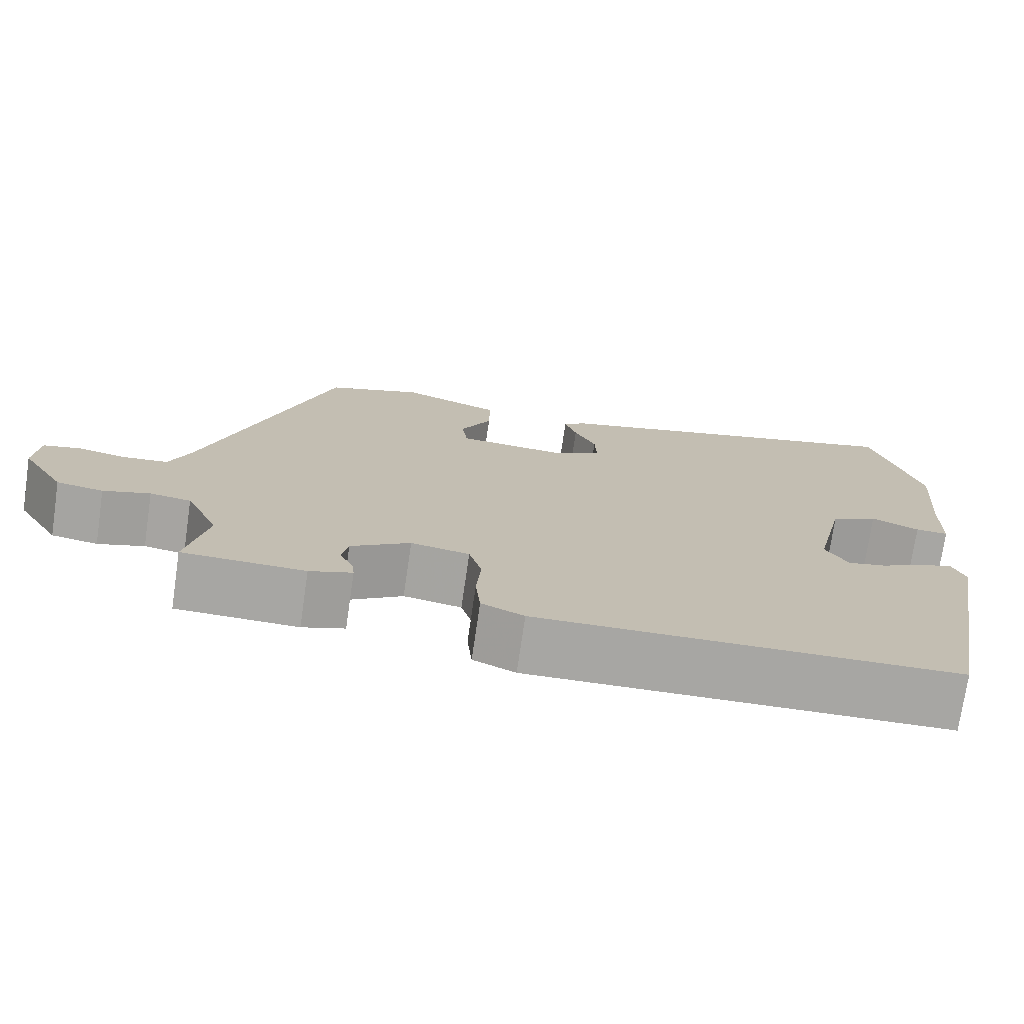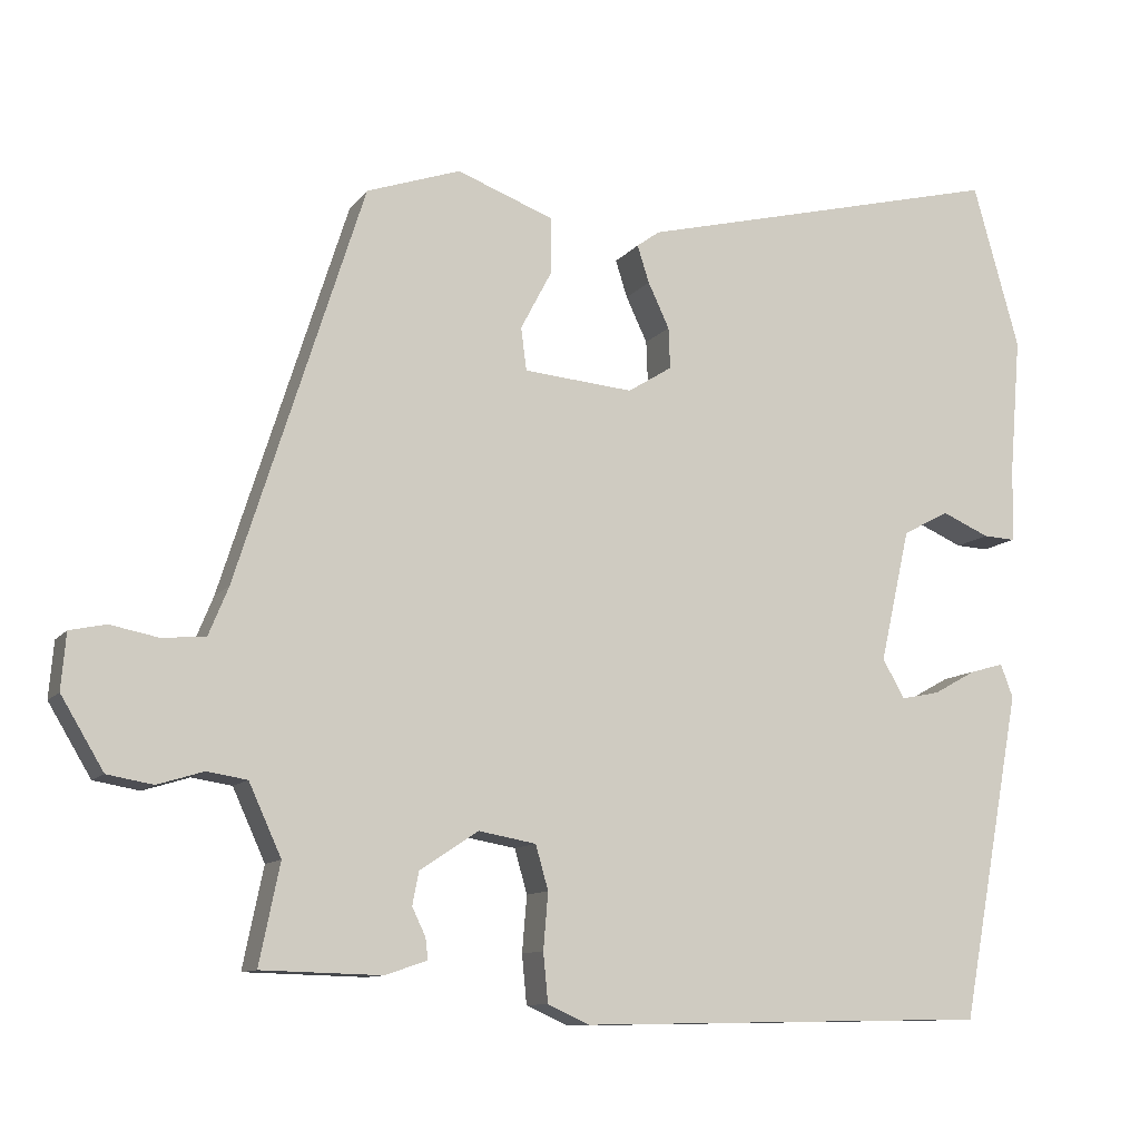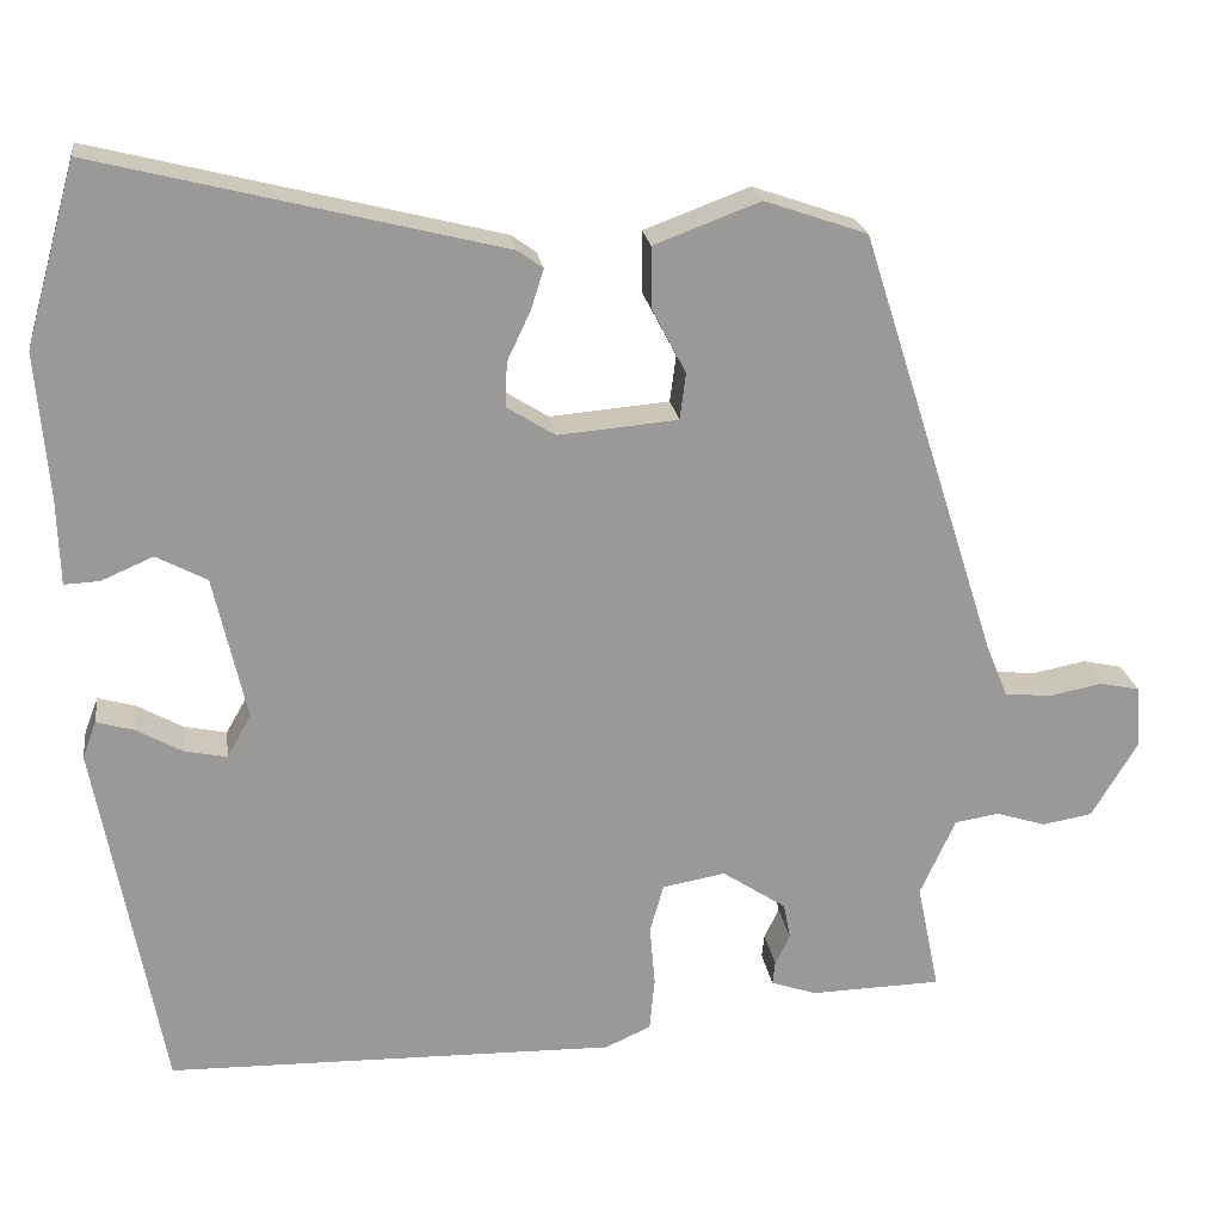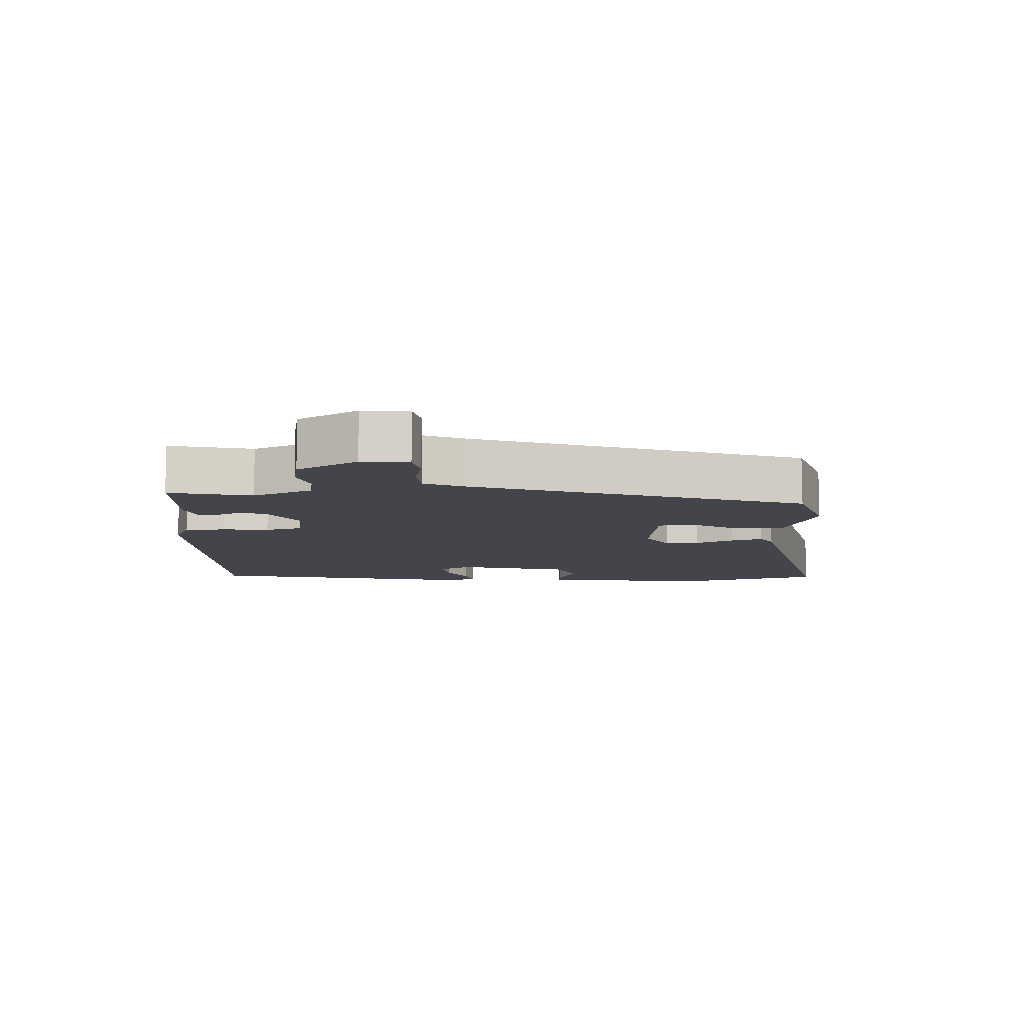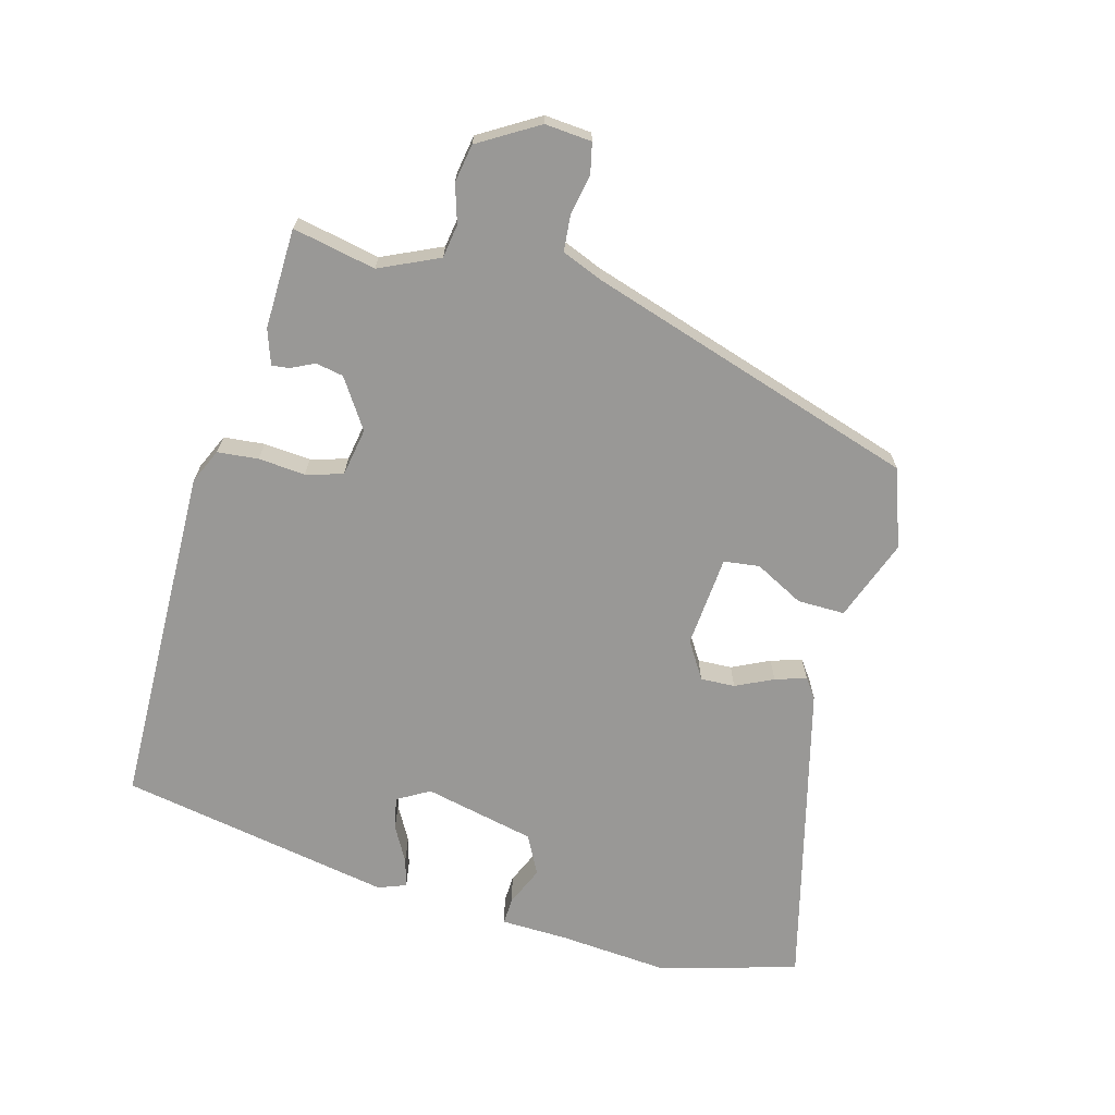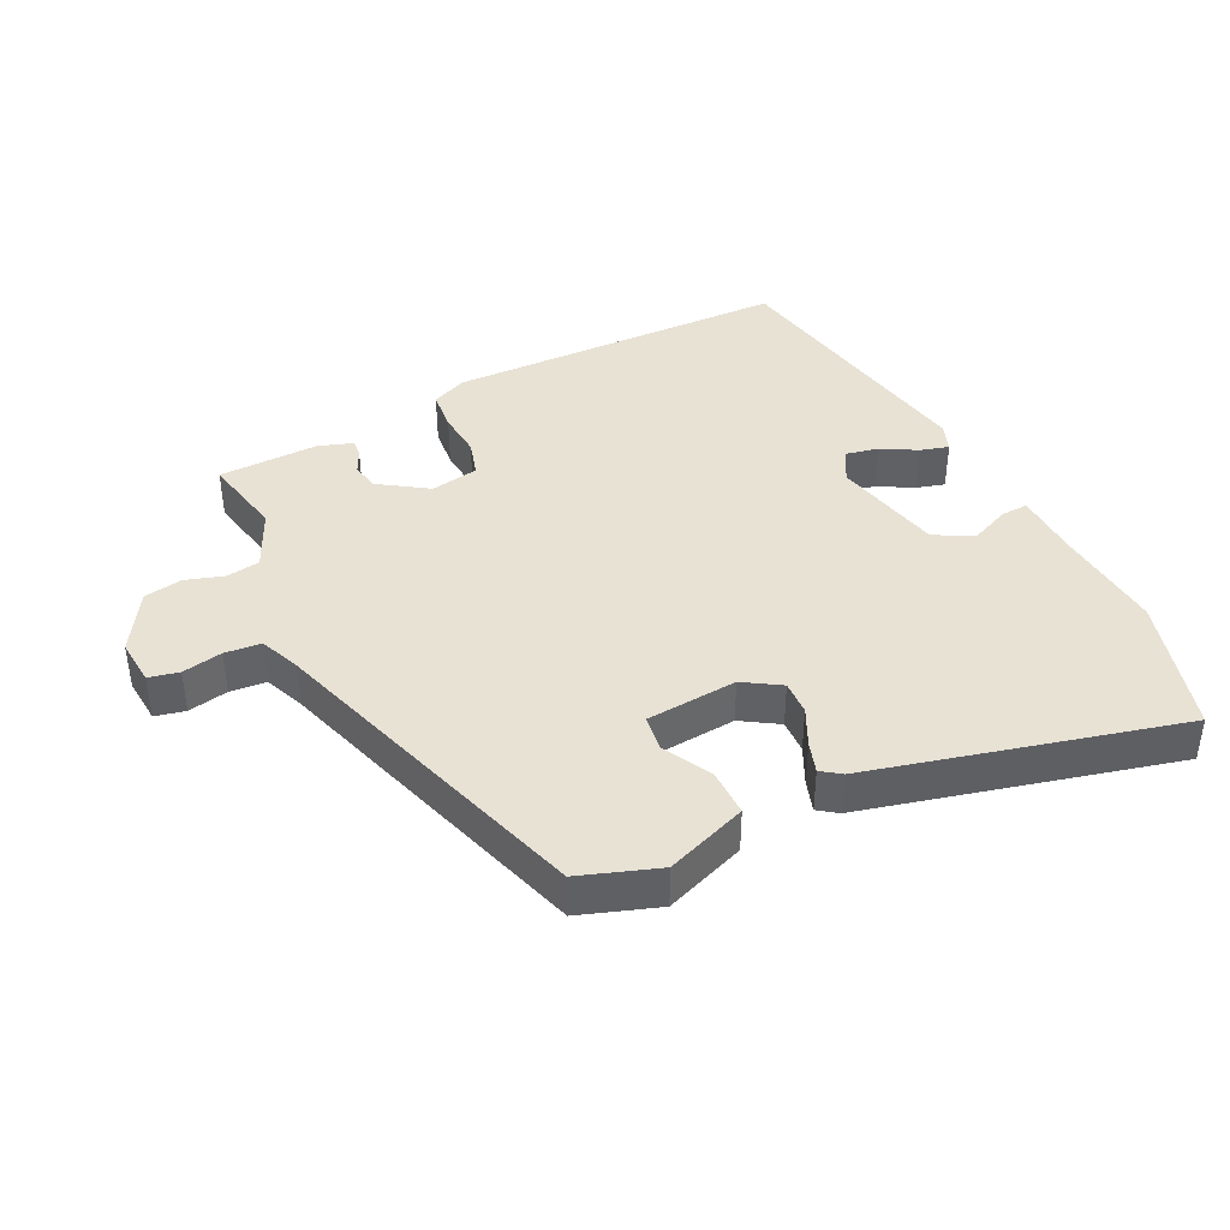
<metadata>
{"format":"obj","ext":"obj","renderer":"f3d","projection":"perspective","resolution":1024,"background":"white","views":[{"elev":-74.2,"azim":-8.3,"up":"+Z"},{"elev":-10.7,"azim":-22.2,"up":"+Z"},{"elev":21.5,"azim":172.1,"up":"+Z"},{"elev":-9.3,"azim":-88.7,"up":"+Y"},{"elev":-68.6,"azim":-105.2,"up":"+Y"},{"elev":40.7,"azim":-26.0,"up":"+Y"}]}
</metadata>
<code>
v -0.503 0.07 -0.451
v -0.477 0.07 -0.325
v -0.518 0.07 -0.235
v -0.569 0.07 -0.227
v -0.627 0.07 -0.245
v -0.685 0.07 -0.235
v -0.739 0.07 -0.145
v -0.733 0.07 -0.074
v -0.687 0.07 -0.064
v -0.626 0.07 -0.076
v -0.571 0.07 -0.071
v -0.546 0.07 -0.01
v -0.386 0.07 0.491
v -0.267 0.07 0.532
v -0.144 0.07 0.486
v -0.145 0.07 0.414
v -0.184 0.07 0.34
v -0.177 0.07 0.286
v -0.038 0.07 0.274
v 0.018 0.07 0.309
v 0.016 0.07 0.361
v -0.011 0.07 0.418
v -0.026 0.07 0.465
v 0.003 0.07 0.486
v 0.471 0.07 0.603
v 0.53 0.07 0.394
v 0.516 0.07 0.226
v 0.513 0.07 0.125
v 0.472 0.07 0.127
v 0.412 0.07 0.153
v 0.353 0.07 0.122
v 0.315 0.07 -0.046
v 0.343 0.07 -0.095
v 0.392 0.07 -0.085
v 0.446 0.07 -0.055
v 0.489 0.07 -0.043
v 0.505 0.07 -0.085
v 0.428 0.07 -0.5
v -0.094 0.07 -0.51
v -0.147 0.07 -0.486
v -0.153 0.07 -0.424
v -0.147 0.07 -0.353
v -0.163 0.07 -0.297
v -0.236 0.07 -0.284
v -0.31 0.07 -0.333
v -0.318 0.07 -0.375
v -0.301 0.07 -0.41
v -0.298 0.07 -0.437
v -0.351 0.07 -0.455
v -0.503 0 -0.451
v -0.477 0 -0.325
v -0.518 0 -0.235
v -0.569 0 -0.227
v -0.627 0 -0.245
v -0.685 0 -0.235
v -0.739 0 -0.145
v -0.733 0 -0.074
v -0.687 0 -0.064
v -0.626 0 -0.076
v -0.571 0 -0.071
v -0.546 0 -0.01
v -0.386 0 0.491
v -0.267 0 0.532
v -0.144 0 0.486
v -0.145 0 0.414
v -0.184 0 0.34
v -0.177 0 0.286
v -0.038 0 0.274
v 0.018 0 0.309
v 0.016 0 0.361
v -0.011 0 0.418
v -0.026 0 0.465
v 0.003 0 0.486
v 0.471 0 0.603
v 0.53 0 0.394
v 0.516 0 0.226
v 0.513 0 0.125
v 0.472 0 0.127
v 0.412 0 0.153
v 0.353 0 0.122
v 0.315 0 -0.046
v 0.343 0 -0.095
v 0.392 0 -0.085
v 0.446 0 -0.055
v 0.489 0 -0.043
v 0.505 0 -0.085
v 0.428 0 -0.5
v -0.094 0 -0.51
v -0.147 0 -0.486
v -0.153 0 -0.424
v -0.147 0 -0.353
v -0.163 0 -0.297
v -0.236 0 -0.284
v -0.31 0 -0.333
v -0.318 0 -0.375
v -0.301 0 -0.41
v -0.298 0 -0.437
v -0.351 0 -0.455
f 46 47 48 49
f 45 46 49 1
f 44 45 1 2
f 39 40 41 42
f 39 42 43
f 38 39 43
f 37 38 43
f 34 35 36 37
f 33 34 37 43
f 32 33 43 44
f 27 28 29 30
f 27 30 31
f 26 27 31
f 25 26 31
f 24 25 31
f 21 22 23 24
f 21 24 31 32
f 14 15 16 17
f 12 13 14 17
f 11 12 17 18
f 7 8 9 10
f 7 10 11
f 4 5 6 7
f 3 4 7 11
f 20 21 32
f 19 20 32 44
f 11 18 19 44
f 2 3 11 44
f 98 97 96 95
f 50 98 95 94
f 51 50 94 93
f 91 90 89 88
f 92 91 88
f 92 88 87
f 92 87 86
f 86 85 84 83
f 92 86 83 82
f 93 92 82 81
f 79 78 77 76
f 80 79 76
f 80 76 75
f 80 75 74
f 80 74 73
f 73 72 71 70
f 81 80 73 70
f 66 65 64 63
f 66 63 62 61
f 67 66 61 60
f 59 58 57 56
f 60 59 56
f 56 55 54 53
f 60 56 53 52
f 81 70 69
f 93 81 69 68
f 93 68 67 60
f 93 60 52 51
f 1 50 51 2
f 2 51 52 3
f 3 52 53 4
f 4 53 54 5
f 5 54 55 6
f 6 55 56 7
f 7 56 57 8
f 8 57 58 9
f 9 58 59 10
f 10 59 60 11
f 11 60 61 12
f 12 61 62 13
f 13 62 63 14
f 14 63 64 15
f 15 64 65 16
f 16 65 66 17
f 17 66 67 18
f 18 67 68 19
f 19 68 69 20
f 20 69 70 21
f 21 70 71 22
f 22 71 72 23
f 23 72 73 24
f 24 73 74 25
f 25 74 75 26
f 26 75 76 27
f 27 76 77 28
f 28 77 78 29
f 29 78 79 30
f 30 79 80 31
f 31 80 81 32
f 32 81 82 33
f 33 82 83 34
f 34 83 84 35
f 35 84 85 36
f 36 85 86 37
f 37 86 87 38
f 38 87 88 39
f 39 88 89 40
f 40 89 90 41
f 41 90 91 42
f 42 91 92 43
f 43 92 93 44
f 44 93 94 45
f 45 94 95 46
f 46 95 96 47
f 47 96 97 48
f 48 97 98 49
f 49 98 50 1

</code>
